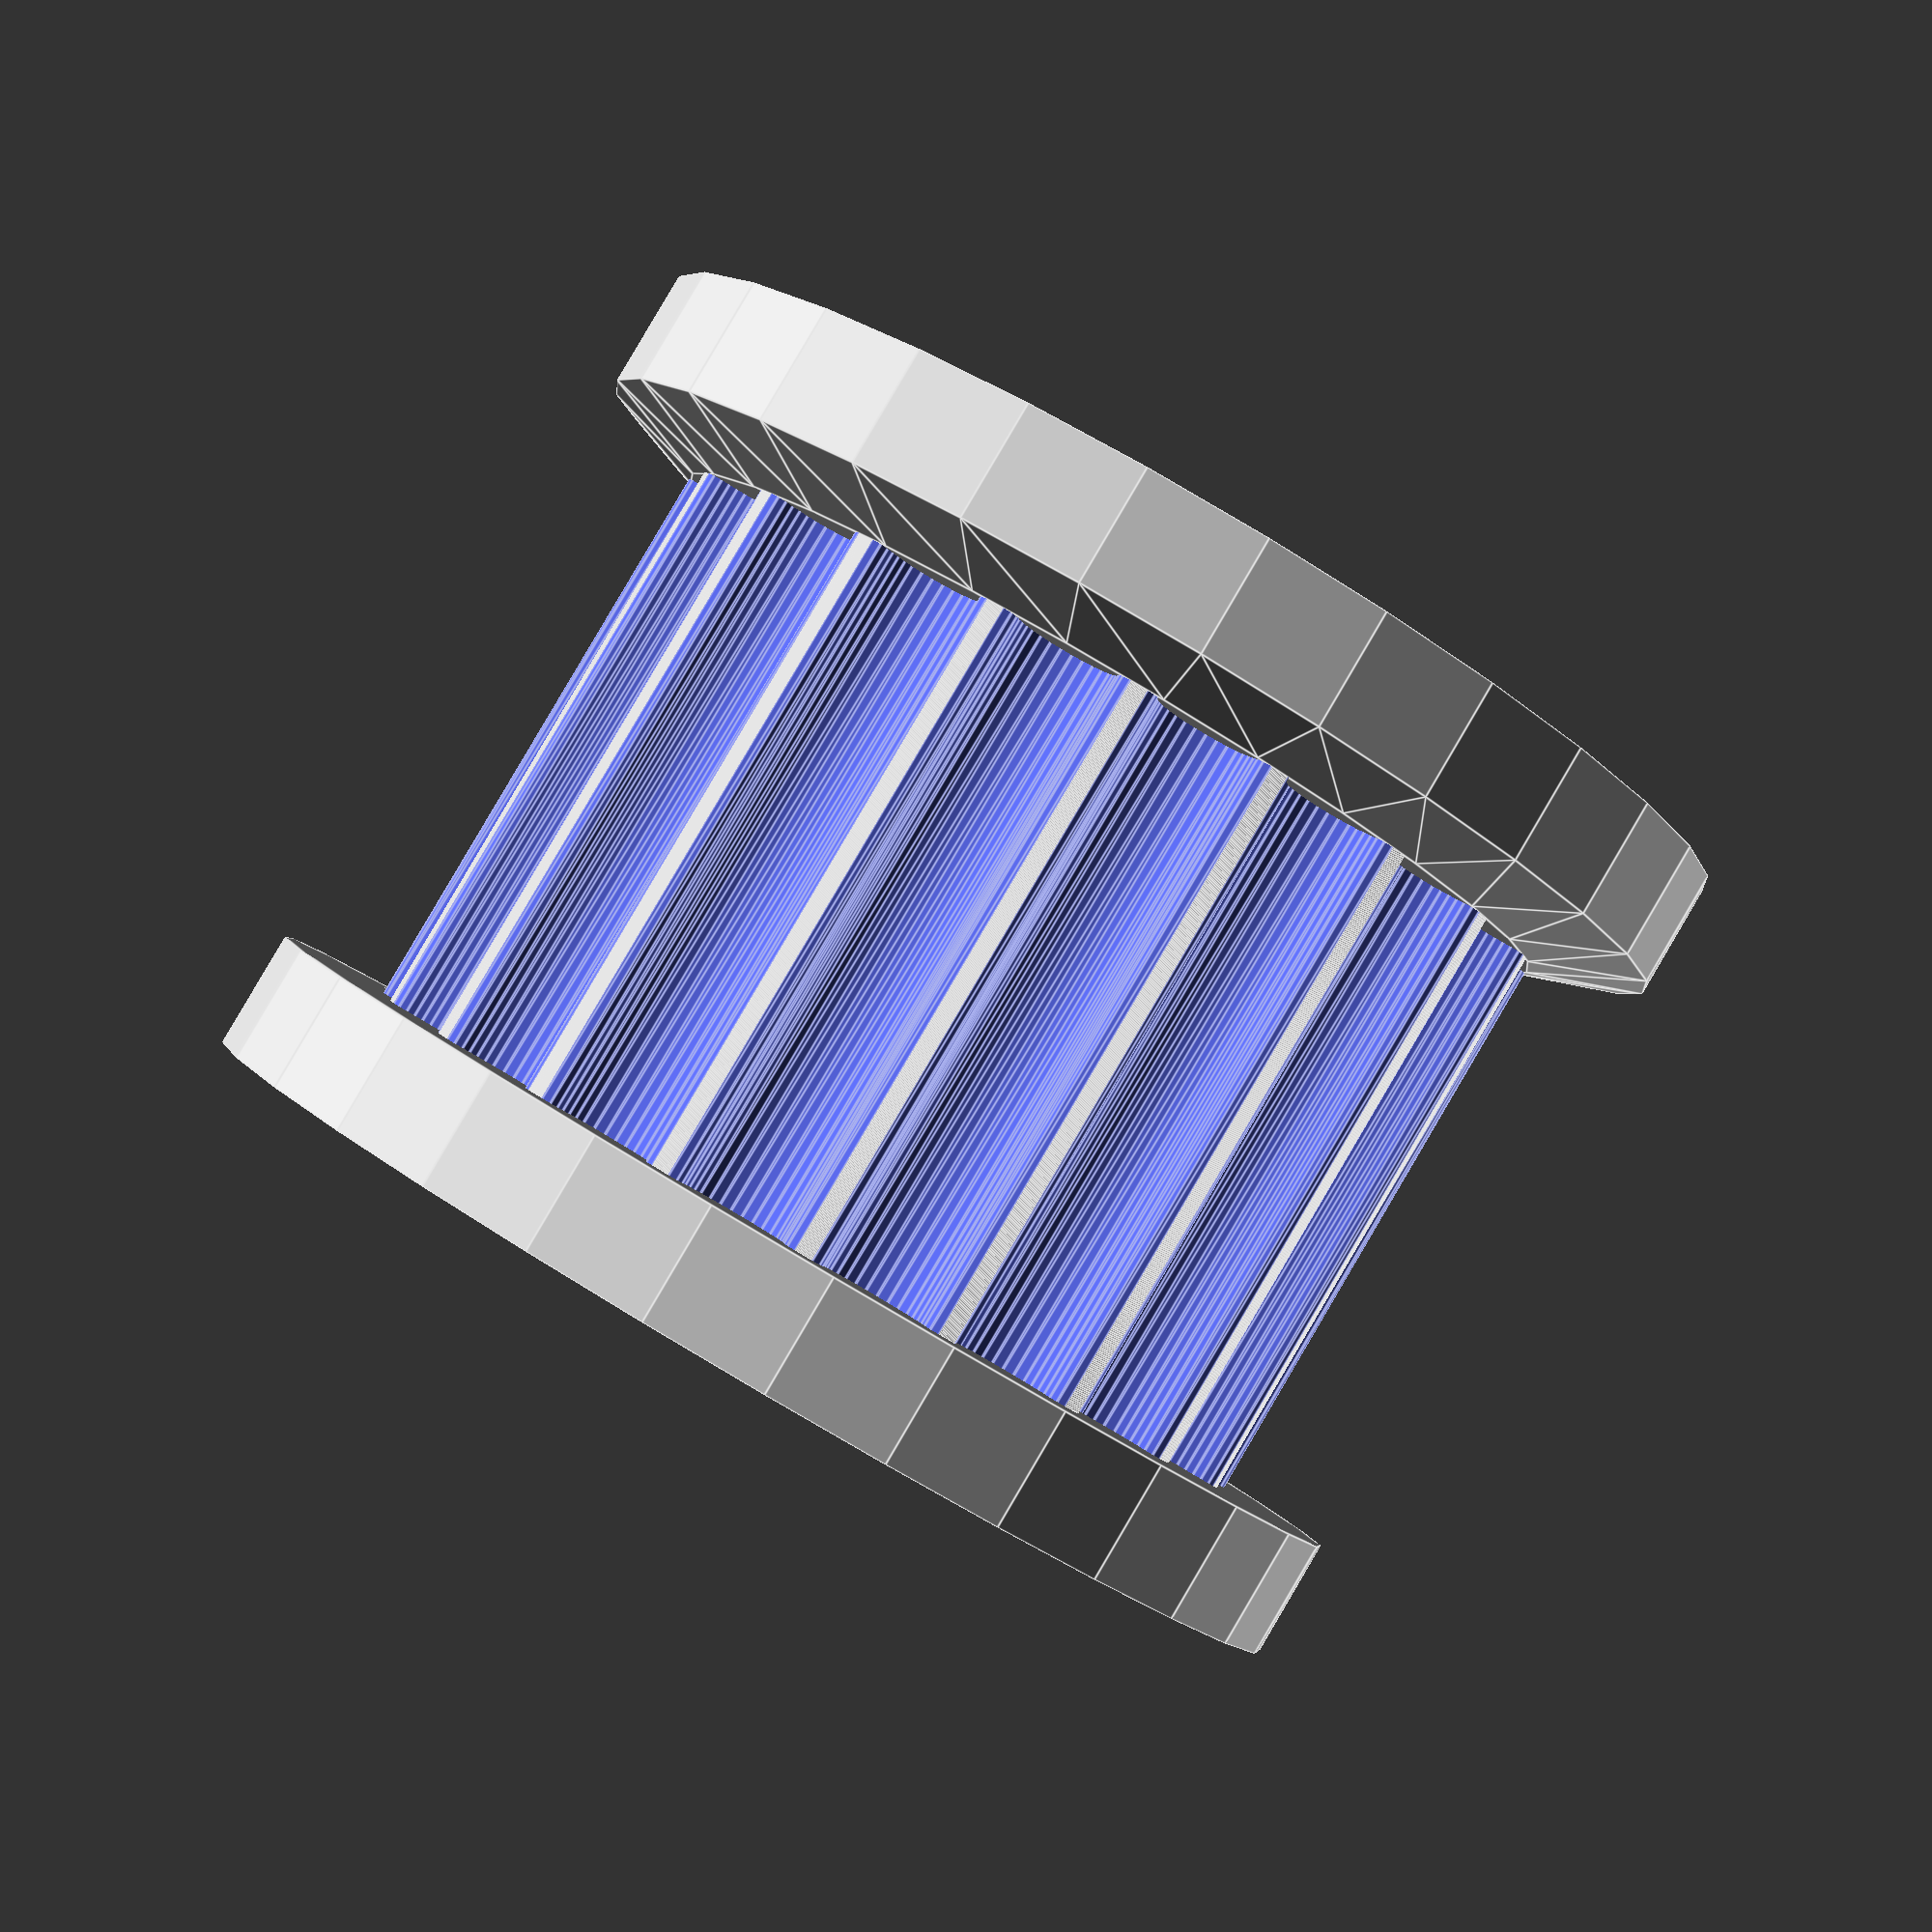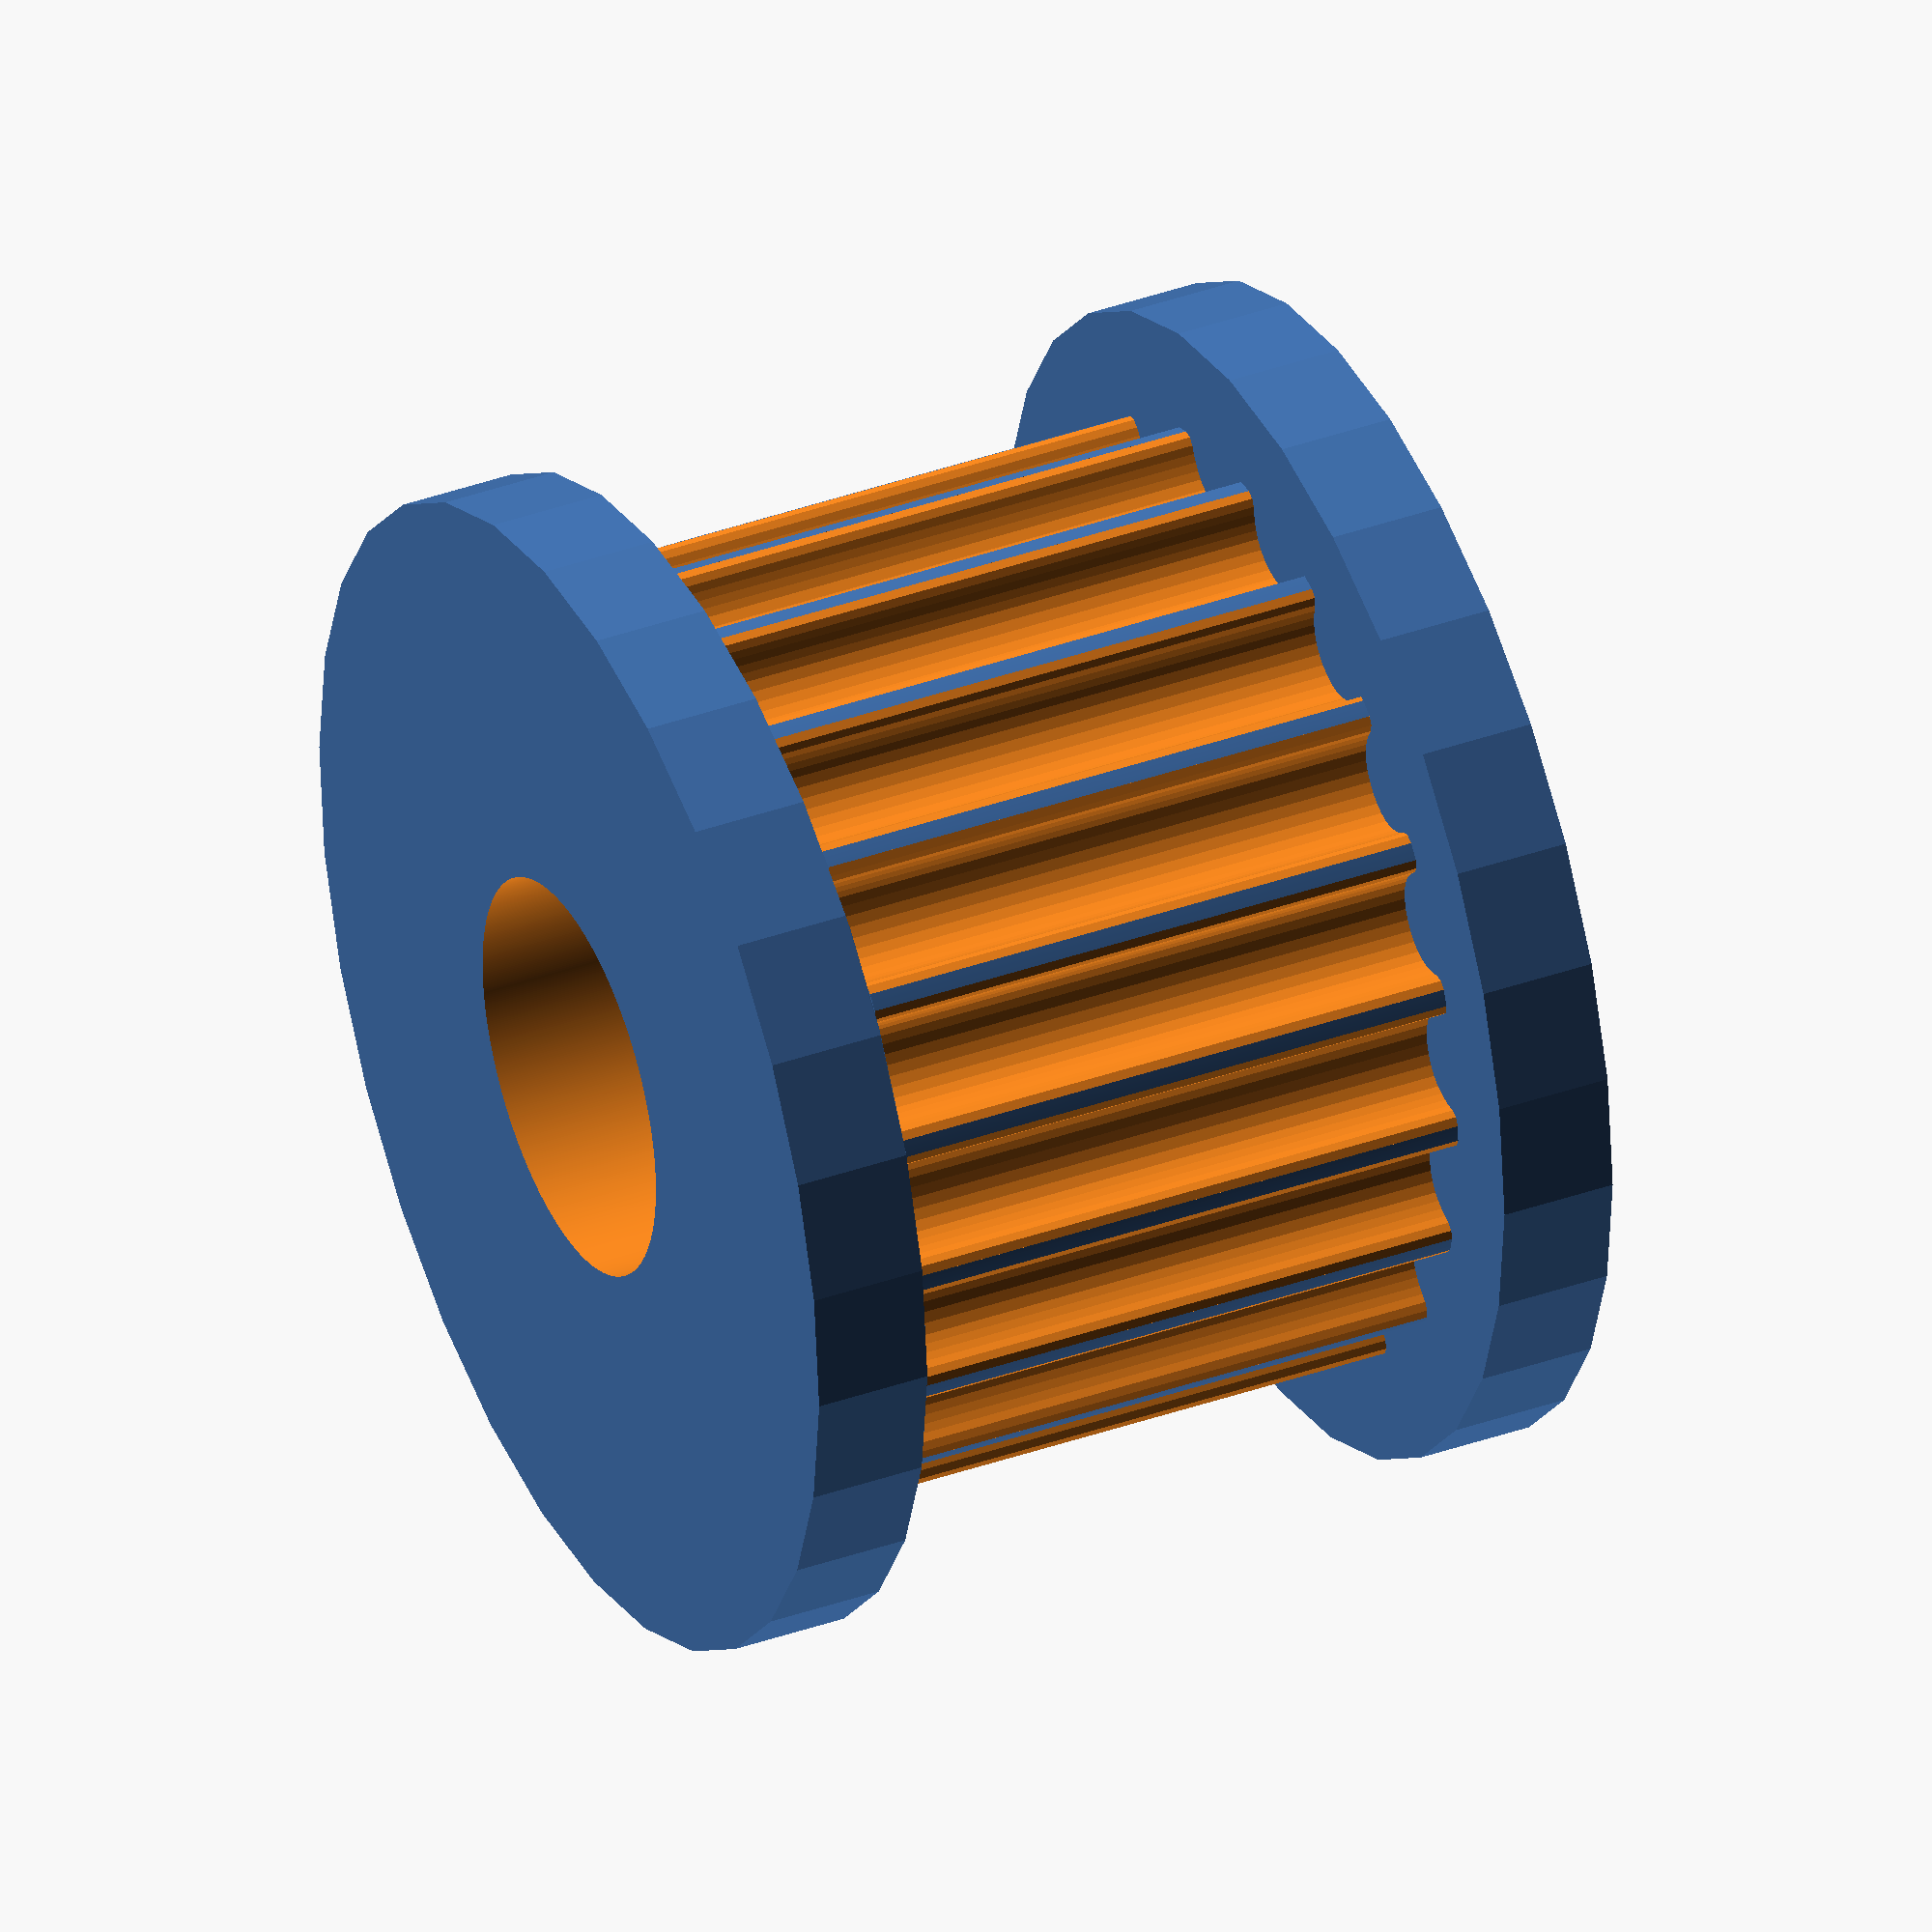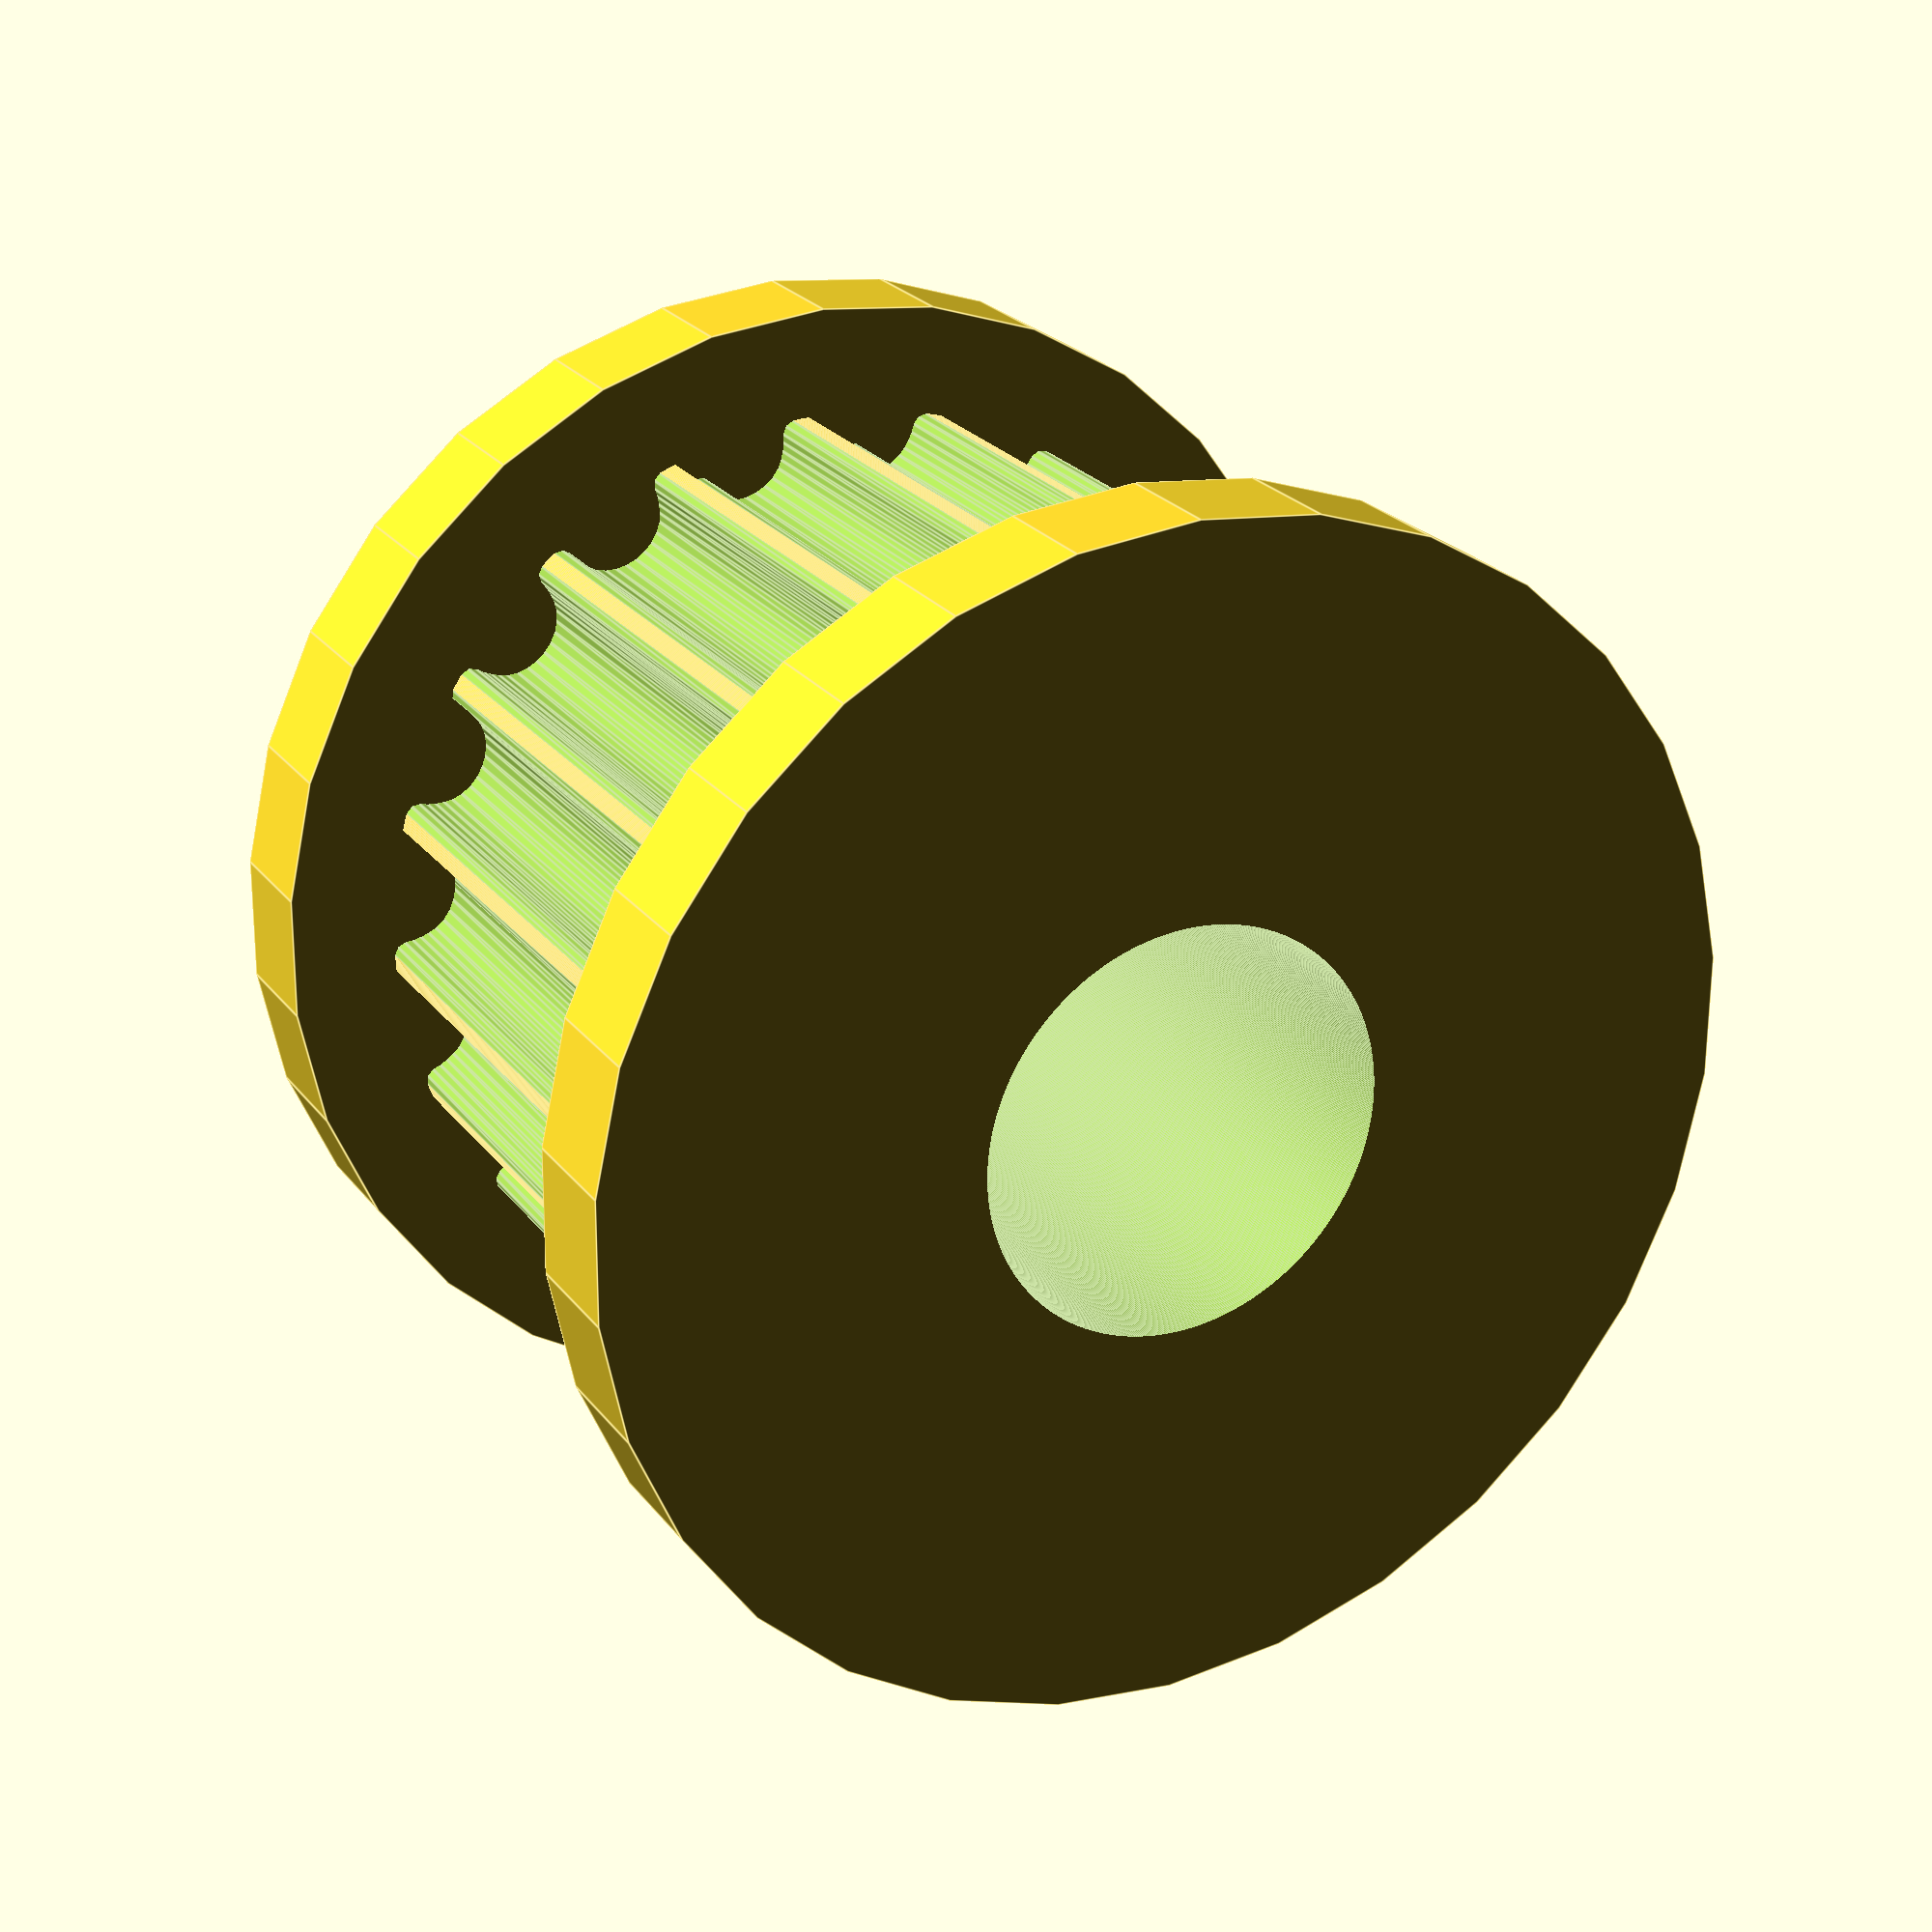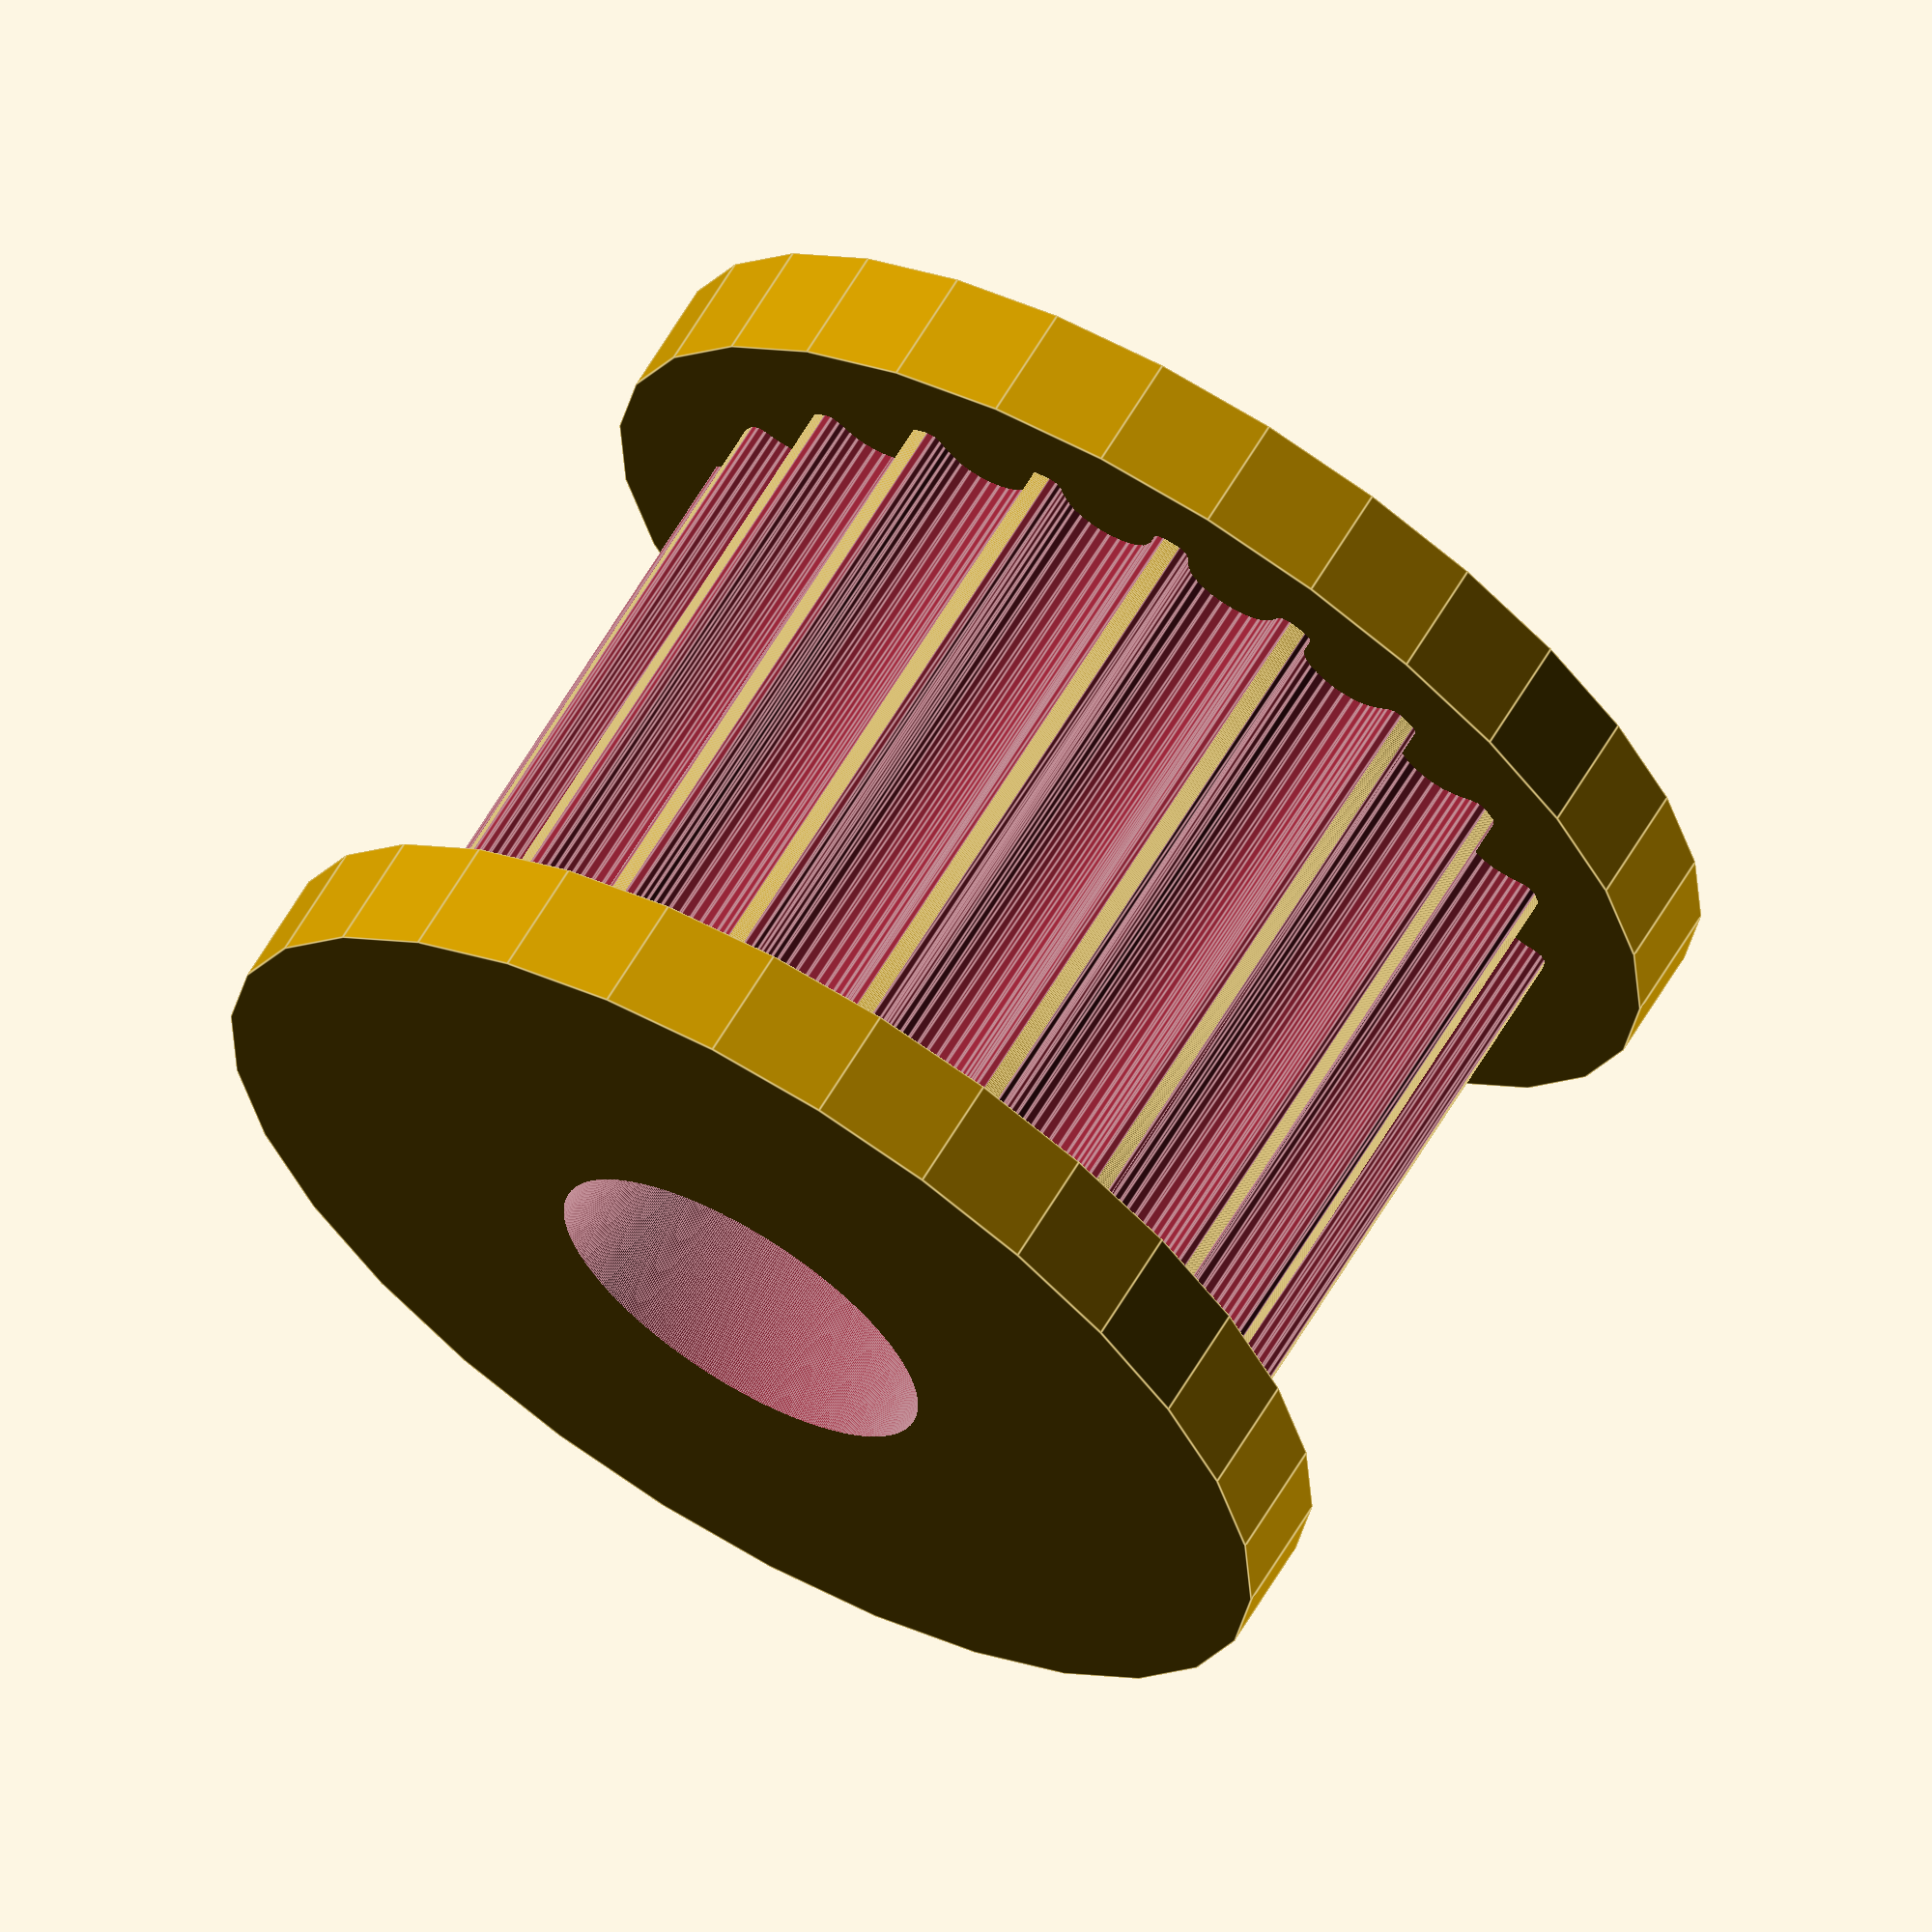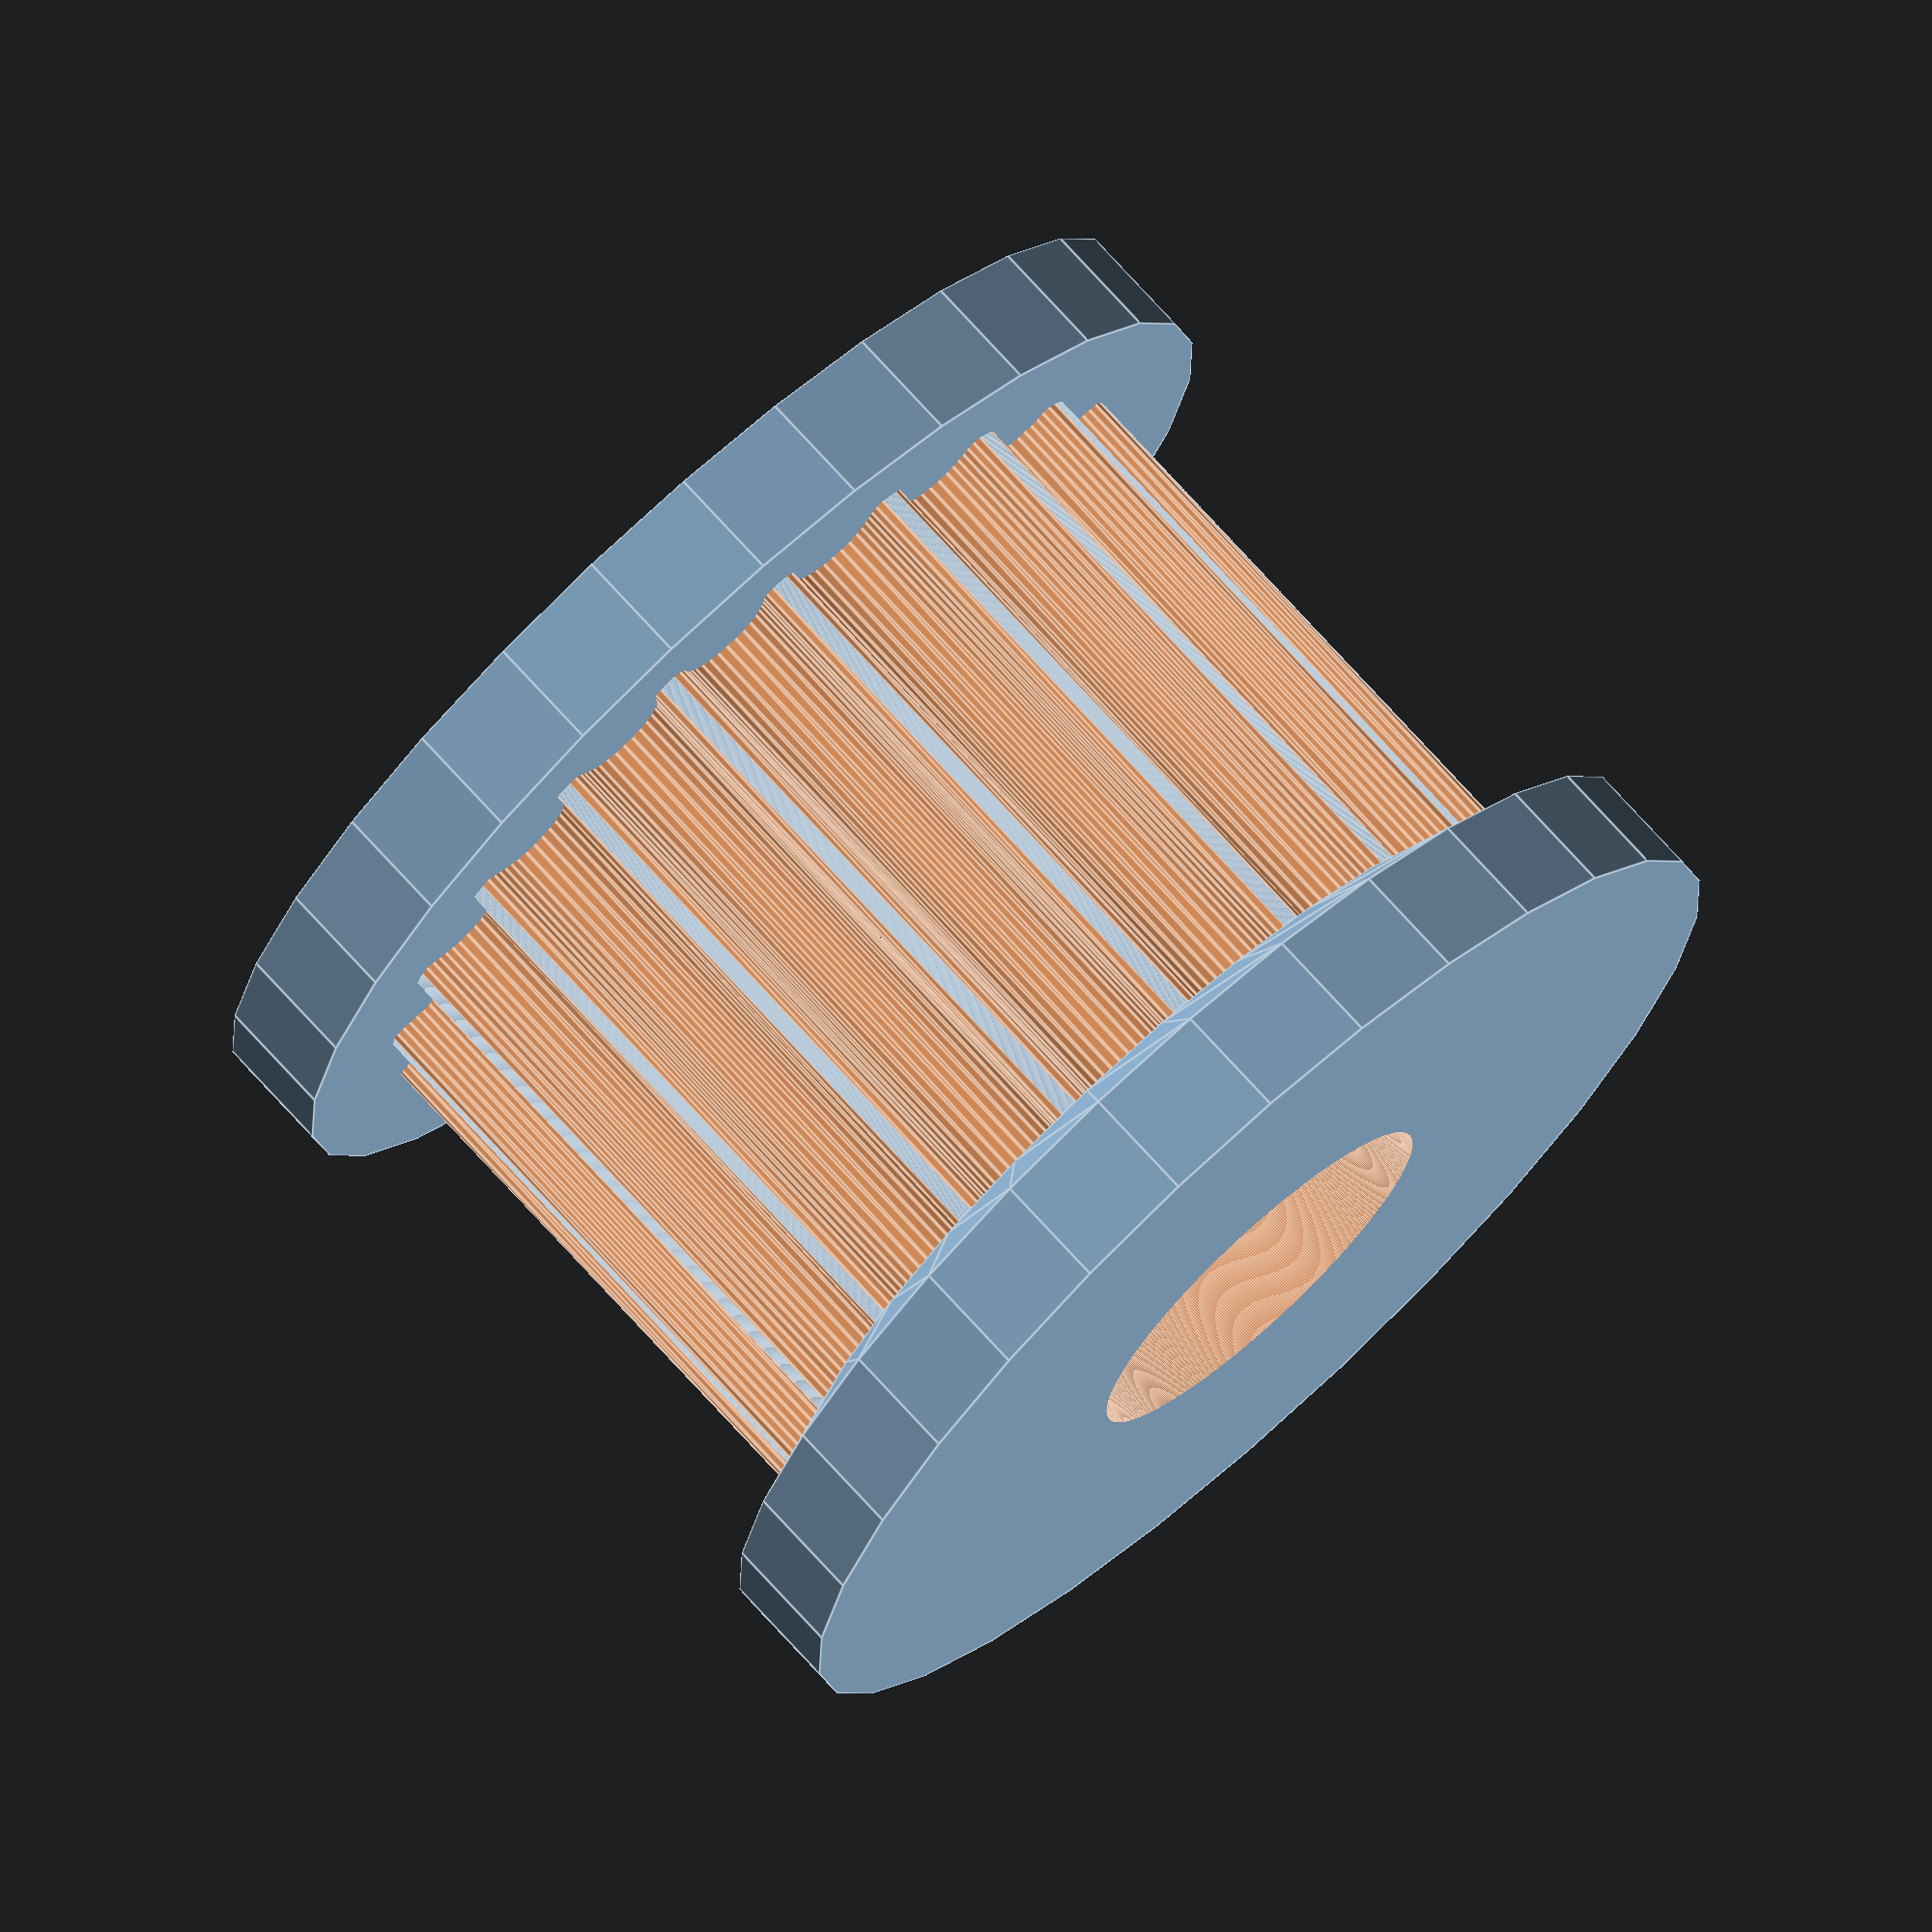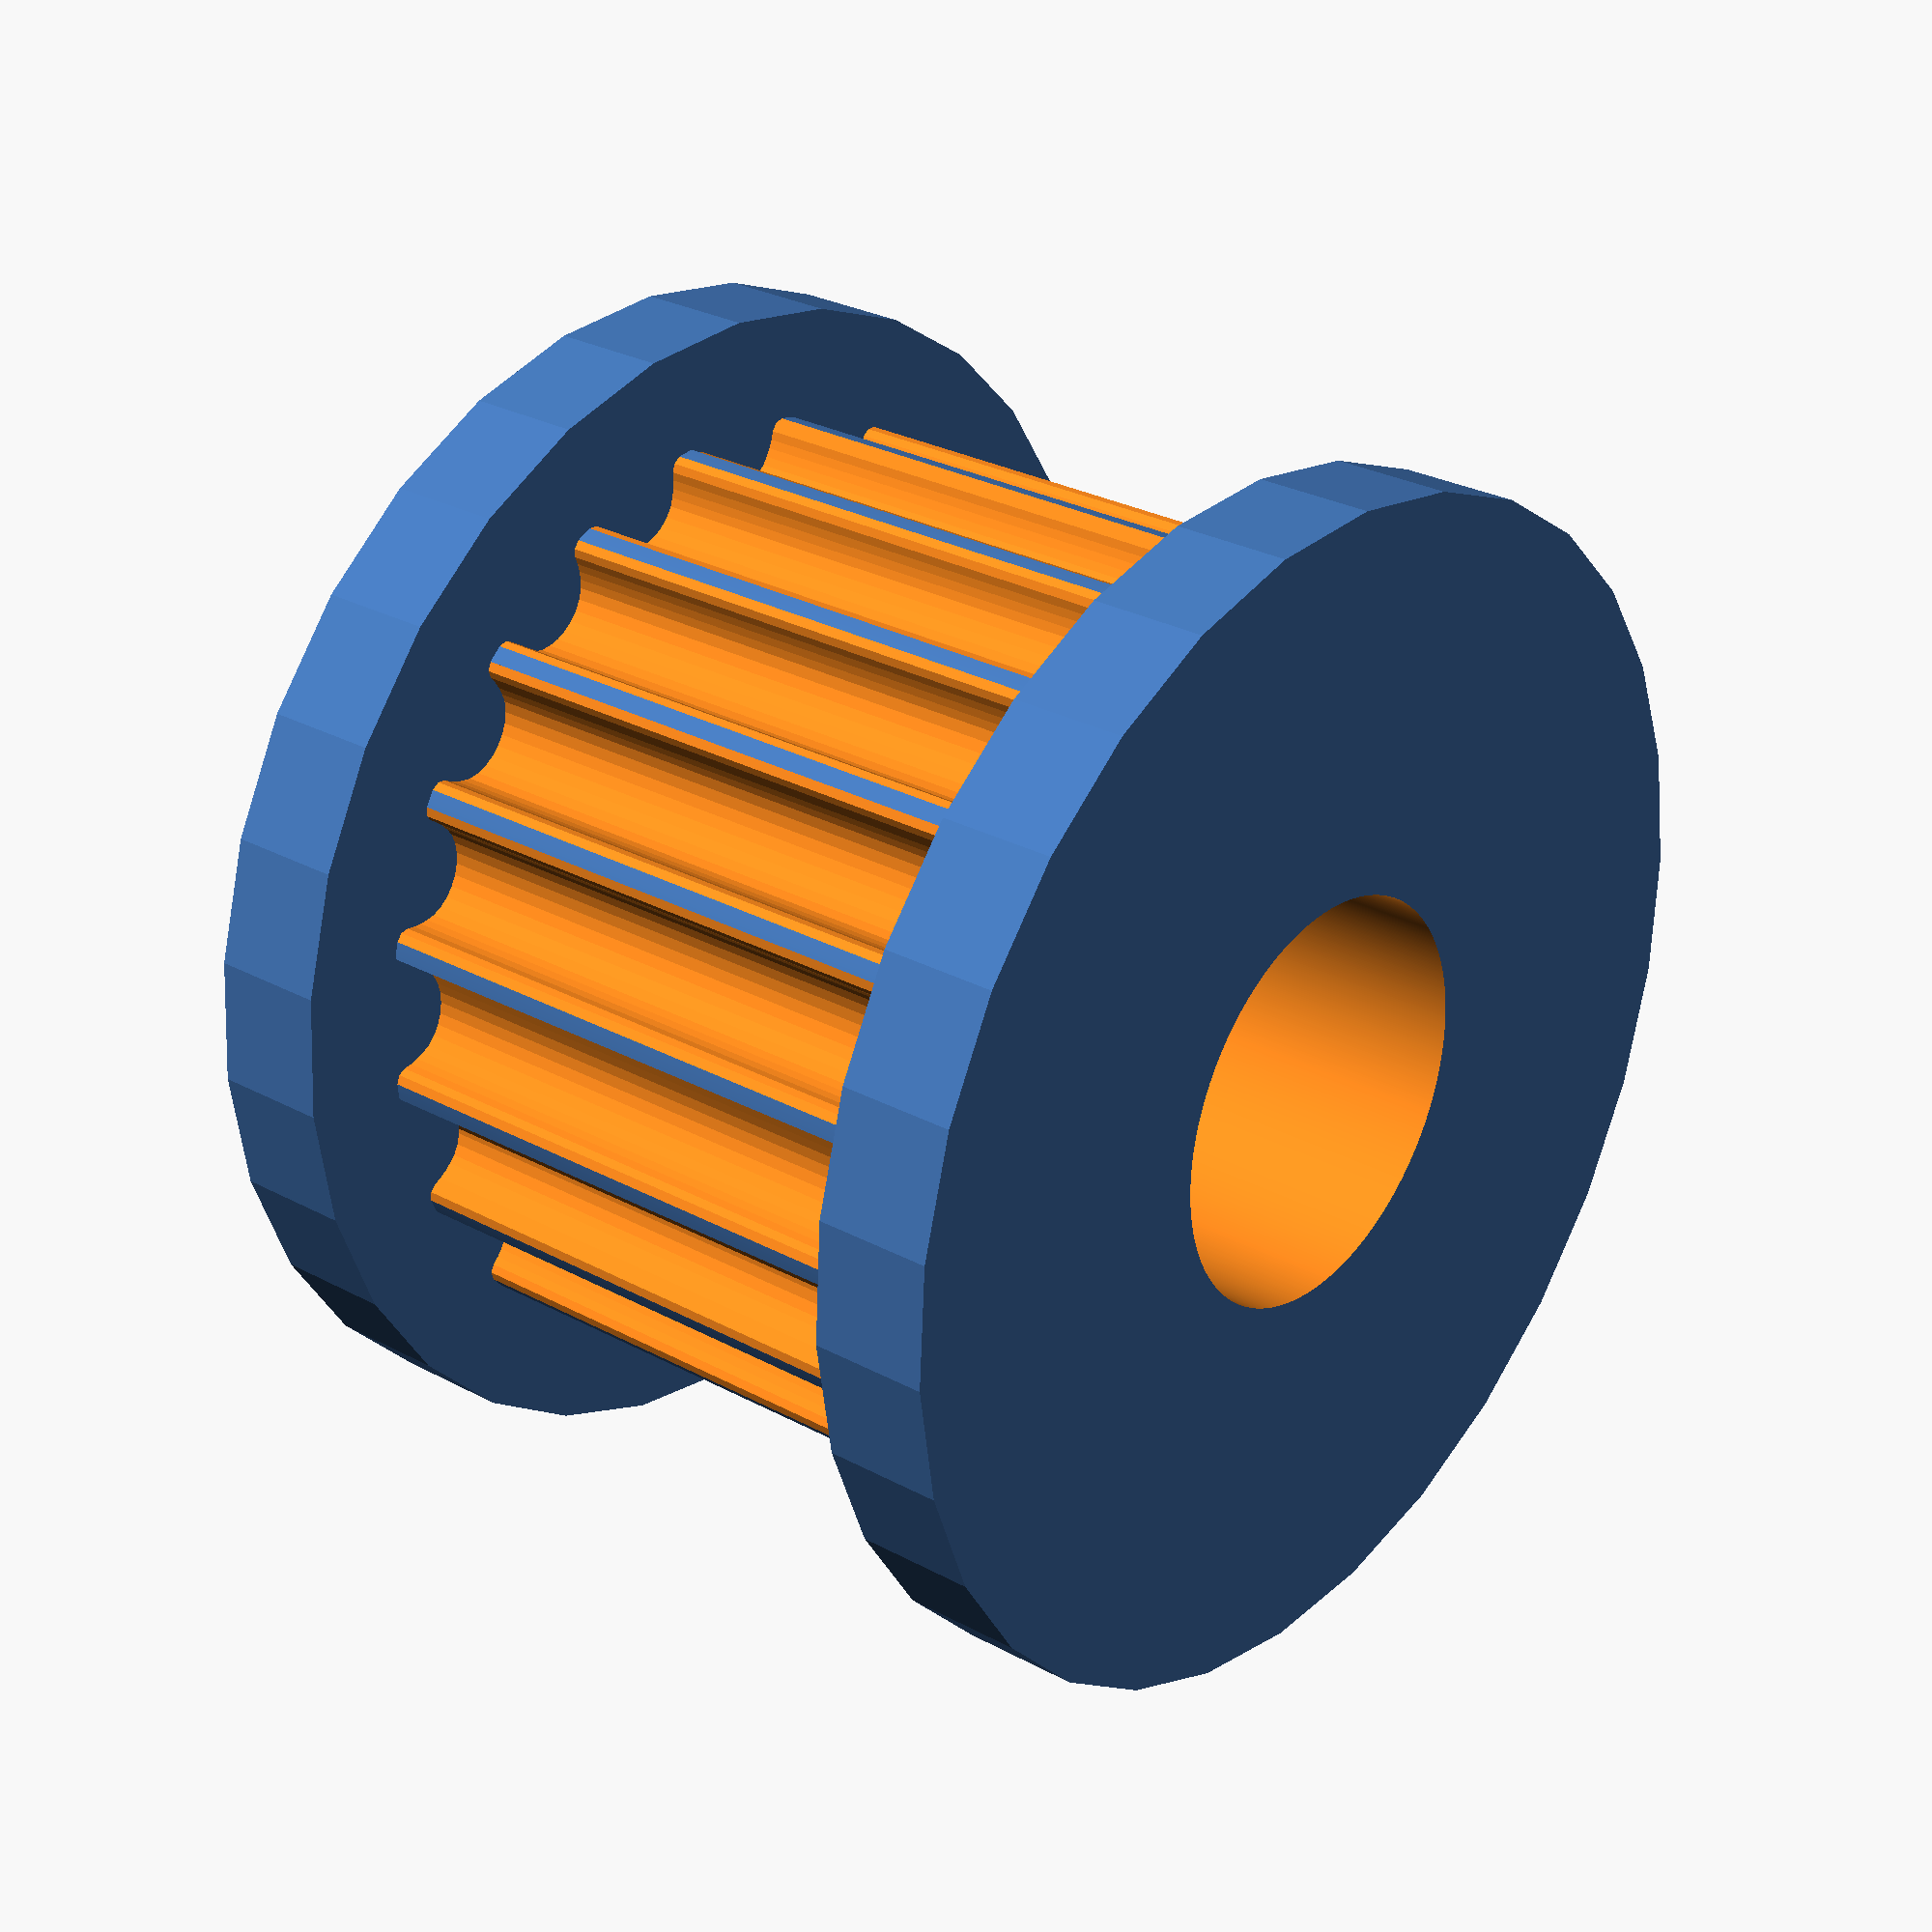
<openscad>
// Parametric Pulley with multiple belt profiles
// by droftarts January 2012
// optimized for Thingiverse customizer February 2017
// improved by SnowHead and beikeland May 2019

// Based on pulleys by:
// http://www.thingiverse.com/thing:11256 by me!
// https://github.com/prusajr/PrusaMendel by Josef Prusa
// http://www.thingiverse.com/thing:3104 by GilesBathgate
// http://www.thingiverse.com/thing:2079 by nophead

// dxf tooth data from http://oem.cadregister.com/asp/PPOW_Entry.asp?company=915217&elementID=07807803/METRIC/URETH/WV0025/F
// pulley diameter checked and modelled from data at http://www.sdp-si.com/D265/HTML/D265T016.html

/**
 * @name Pulley
 * @category Printed
 * @using 1 x m3 nut, normal or nyloc
 * @using 1 x m3x10 set screw or 1 x m3x8 grub screw
 */

// Multiplier for number of fragments (precision for circle generation) 
resolution_multiplier=30;

// tuneable constants

// Number of teeth, standard Mendel T5 belt = 8, gives Outside Diameter of 11.88mm
teeth = 20; 	
// Select fundamental profile
profile = 12;		// [0: none, 1:MXL, 2:40DP, 3:XL, 4:H, 5:T2.5, 6:T5, 7:T10, 8:AT5, 9:HTD_3mm, 10:HTD_5mm, 11:HTD_8mm, 12:GT2_2mm, 13:GT2_3mm, 14:GT2_5mm]

// Bore Internal diameter (NEMA17 motor shaft exact diameter = 5)
bore_diameter = 5.2;	

// Should a belt retainer be added above the teeth?
retainer_above = 1;		// [0:No, 1:Yes]
// Height of the retainer above teeth (default: 1.5)
retainer_ht = 1.5;	
// Should put a chamfer above the teeth?
chamfer_above = 1;		// [0:No, 1:Yes]

// Should a belt retainer be added below the teeth?
retainer_below = 1;			// [0:No, 1:Yes]

// Height of the retainer below teeth (default: 1.5)
idler_ht = 1.5;

// Should put a chamfer above the teeth?
chamfer_below = 0;		// [0:No, 1:Yes]

// Height of the chamfer (default: 1)
chamfer_ht = 0.5;
// Retainer Diameter
retainer_dia = 15;
// Length of toothed part of pulley (default: 12)
pulley_t_ht = 7.5;	

// Should make a pulley base?
pulley_base = 0;		// [0:No, 1:Yes]
// Height of pulley base (default: 8 - Set to same as 'Idler Ht' if you want an idler but no pulley)
pulley_base_ht = 7.5;	
// Diameter of pulley base (default: 20)
pulley_base_dia = 17;

// Make holes for nuts and bolt on base
nuts_on_base = 0;  // [0:No, 1:Yes]

// Make holes for nuts and bolt on base
nuts_on_teeth = 0;  // [0:No, 1:Yes]

// 3mm hole diameter
m3_dia = 3.35;		
// Select nut type
m3_nut_hex = 1;		// [1: Hex Nut, 0:Square Nut]
// Width of  nut flats (normal M3 hex nut exact width = 5.5)
m3_nut_flats = 5.7;
// Depth of the nut (normal M3 hex nut exact depth = 2.4, nyloc = 4)
m3_nut_depth = 2.7;	
// Number of captive nuts (default: 1)
no_of_nuts = 2;		
// Angle between nuts (default: 90)
nut_angle = 90;		
// Distance between inner face of nut and shaft (can be negative)
nut_shaft_distance = 1;	


/* [Tooth scaling] */

//	To improve fit of belt to pulley, set the following constant. Decrease or increase by 0.1mm at a time. We are modelling the *BELT* tooth here, not the tooth on the pulley. Increasing the number will *decrease* the pulley tooth size. Increasing the tooth width will also scale proportionately the tooth depth, to maintain the shape of the tooth, and increase how far into the pulley the tooth is indented. Can be negative
additional_tooth_width = 0.2; //mm

//	If you need more tooth depth than this provides, adjust the following constant. However, this will cause the shape of the tooth to change.
additional_tooth_depth = 0; //mm

// calculated constants


m3_nut_points = 2*((m3_nut_flats/2)/cos(30)); // This is needed for the nut trap

// The following set the pulley diameter for a given number of teeth

MXL_pulley_dia = tooth_spacing (2.032,0.254);
40DP_pulley_dia = tooth_spacing (2.07264,0.1778);
XL_pulley_dia = tooth_spacing (5.08,0.254);
H_pulley_dia = tooth_spacing (9.525,0.381);
T2_5_pulley_dia = tooth_spaceing_curvefit (0.7467,0.796,1.026);
T5_pulley_dia = tooth_spaceing_curvefit (0.6523,1.591,1.064);
T10_pulley_dia = tooth_spacing (10,0.93);
AT5_pulley_dia = tooth_spaceing_curvefit (0.6523,1.591,1.064);
HTD_3mm_pulley_dia = tooth_spacing (3,0.381);
HTD_5mm_pulley_dia = tooth_spacing (5,0.5715);
HTD_8mm_pulley_dia = tooth_spacing (8,0.6858);
GT2_2mm_pulley_dia = tooth_spacing (2,0.254);
GT2_3mm_pulley_dia = tooth_spacing (3,0.381);
GT2_5mm_pulley_dia = tooth_spacing (5,0.5715);

// The following calls the pulley creation part, and passes the pulley diameter and tooth width to that module
if ( profile == 0 ) {  }
if ( profile == 1 ) { pulley ( "MXL" , MXL_pulley_dia , 0.508 , 1.321 ); }
if ( profile == 2 ) { pulley ( "40 D.P." , 40DP_pulley_dia , 0.457 , 1.226 ); }
if ( profile == 3 ) { pulley ( "XL" , XL_pulley_dia , 1.27, 3.051 ); }
if ( profile == 4 ) { pulley ( "H" , H_pulley_dia ,1.905 , 5.359 ); }
if ( profile == 5 ) { pulley ( "T2.5" , T2_5_pulley_dia , 0.7 , 1.678 ); }
if ( profile == 6 ) { pulley ( "T5" , T5_pulley_dia , 1.19 , 3.264 ); }
if ( profile == 7 ) { pulley ( "T10" , T10_pulley_dia , 2.5 , 6.13 ); }
if ( profile == 8 ) { pulley ( "AT5" , AT5_pulley_dia , 1.19 , 4.268 ); }
if ( profile == 9 ) { pulley ( "HTD 3mm" , HTD_3mm_pulley_dia , 1.289 , 2.27 ); }
if ( profile == 10 ) { pulley ( "HTD 5mm" , HTD_5mm_pulley_dia , 2.199 , 3.781 ); }
if ( profile == 11 ) { pulley ( "HTD 8mm" , HTD_8mm_pulley_dia , 3.607 , 6.603 ); }
if ( profile == 12 ) { pulley ( "GT2 2mm" , GT2_2mm_pulley_dia , 0.764 , 1.494 ); }
if ( profile == 13 ) { pulley ( "GT2 3mm" , GT2_3mm_pulley_dia , 1.169 , 2.31 ); }
if ( profile == 14 ) { pulley ( "GT2 5mm" , GT2_5mm_pulley_dia , 1.969 , 3.952 ); }

// Functions

function tooth_spaceing_curvefit (b,c,d)
	= ((c * pow(teeth,d)) / (b + pow(teeth,d))) * teeth ;

function tooth_spacing(tooth_pitch,pitch_line_offset)
	= (2*((teeth*tooth_pitch)/(3.14159265*2)-pitch_line_offset)) ;

// Main Module

module pulley( belt_type , pulley_OD , tooth_depth , tooth_width )
	{
     $fn =    resolution_multiplier;
	echo (str("Belt type = ",belt_type,"; Number of teeth = ",teeth,"; Pulley Outside Diameter = ",pulley_OD,"mm "));
	tooth_distance_from_centre = sqrt( pow(pulley_OD/2,2) - pow((tooth_width+additional_tooth_width)/2,2));
	tooth_width_scale = (tooth_width + additional_tooth_width ) / tooth_width;
	tooth_depth_scale = ((tooth_depth + additional_tooth_depth ) / tooth_depth) ;

    if ( pulley_base_dia < pulley_OD ) { translate ([0,0, pulley_base_ht + pulley_t_ht + retainer_ht ]) rotate ([0,180,0]) ;}

	difference()
	 {	 
		union()
		{
			//base
          if ( pulley_base ==1  ) { 
              echo ("base");
                base (pulley_base_ht, pulley_base_dia, resolution_multiplier) ; 
          }
	
		difference()
			{
			//shaft - diameter is outside diameter of pulley
			
			translate([0,0,pulley_base_ht]) 
			rotate ([0,0,360/(teeth*4)])              
			cylinder(r=pulley_OD/2,h=pulley_t_ht, $fn=teeth*4*resolution_multiplier);
	
			//teeth - cut out of shaft
		    if ( teeth > 0  ) { 
                       tooth (teeth, tooth_distance_from_centre,  pulley_base_ht, tooth_width_scale ,tooth_depth_scale ); 
            }
        }
			
		//belt retainer / idler
        
		if ( retainer_above > 0 ) {                     
           if(chamfer_above ) {
               	echo (str(" chamfer above"));	
                //chamfer (teeth, resolution_multiplier , pulley_OD , retainer_ht) ;
             translate ([0,0, pulley_base_ht + pulley_t_ht ])
             retainer (retainer_ht,  retainer_dia ,pulley_OD,tooth_depth, chamfer_ht * chamfer_above   );
           }
           else {
                echo (str(" no chamfer above"));  
             translate ([0,0, pulley_base_ht + pulley_t_ht ])
            retainer (retainer_ht,  retainer_dia ,pulley_OD,tooth_depth, chamfer_ht * chamfer_above  );              
            }

            }
		
		if ( retainer_below > 0 ) {
             if(chamfer_below ) { 
                 echo (str(" chamfer below"));	
            translate ([0,0, pulley_base_ht  ])
                rotate ([180,0,0]) {
		      retainer (retainer_ht,  retainer_dia ,pulley_OD,tooth_depth, chamfer_ht * chamfer_below   );
                
                }
            } else {
               echo (str(" No chamfer below"));	
                translate ([0,0, pulley_base_ht  ])
        rotate ([180,0,0])
           retainer (retainer_ht,  retainer_dia ,pulley_OD,tooth_depth, chamfer_ht * chamfer_below   );
        }
        
        
		}
        }
	   
		//hole for motor shaft
		translate([0,0,-1])cylinder(r=bore_diameter/2,h=pulley_base_ht + pulley_t_ht + retainer_ht + 2,$fn=bore_diameter*4*resolution_multiplier);
				
		//captive nut and grub screw holes
    if ( nuts_on_base ) {    
	if ( 0 < no_of_nuts ) {
        echo ("nuts");
		if ( pulley_base_ht < m3_nut_flats ) { echo ("CAN'T DRAW CAPTIVE NUTS, HEIGHT LESS THAN NUT DIAMETER!!!"); } else {
		if ( (pulley_base_dia - bore_diameter)/2 < m3_nut_depth + 3 ) { echo ("CAN'T DRAW CAPTIVE NUTS, DIAMETER TOO SMALL FOR NUT DEPTH!!!"); } else {
            nut_elevation = pulley_base_ht/2;
            nut_and_hole (no_of_nuts, nut_elevation,  pulley_base_ht, pulley_base_dia, bore_diameter, nut_shaft_distance, m3_dia, m3_nut_depth,m3_nut_points, m3_nut_flats, resolution_multiplier) ;

		}
        } 
        }
    }
     if ( nuts_on_teeth ) {    

	if ( 0 < no_of_nuts ) {
        echo ("teeth nuts");
		if ( pulley_base_ht < m3_nut_flats ) { echo ("CAN'T DRAW CAPTIVE NUTS, HEIGHT LESS THAN NUT DIAMETER!!!"); } else {
		if ( (pulley_base_dia - bore_diameter)/2 < m3_nut_depth + 3 ) { echo ("CAN'T DRAW CAPTIVE NUTS, DIAMETER TOO SMALL FOR NUT DEPTH!!!"); } else {
            nut_elevation = pulley_base_ht + pulley_t_ht/2 ;
            nut_and_hole (no_of_nuts, nut_elevation,  pulley_t_ht, pulley_OD, bore_diameter, nut_shaft_distance, m3_dia, m3_nut_depth,m3_nut_points, m3_nut_flats, resolution_multiplier) ;

		}
        } 
        }

    
	 }
	   
	}

}

module tooth (teeth, tooth_distance_from_centre,  pulley_base_ht, tooth_width_scale ,tooth_depth_scale ) {
    for(i=[1:teeth]) {
    rotate([0,0,i*(360/teeth)])
    translate([0,-tooth_distance_from_centre,pulley_base_ht -1]) 
    scale ([ tooth_width_scale , tooth_depth_scale , 1 ]) 
    {
    if ( profile == 1 ) { MXL();}
    if ( profile == 2 ) { 40DP();}
    if ( profile == 3 ) { XL();}
    if ( profile == 4 ) { H();}
    if ( profile == 5 ) { T2_5();}
    if ( profile == 6 ) { T5();}
    if ( profile == 7 ) { T10();}
    if ( profile == 8 ) { AT5();}
    if ( profile == 9 ) { HTD_3mm();}
    if ( profile == 10 ) { HTD_5mm();}
    if ( profile == 11 ) { HTD_8mm();}
    if ( profile == 12 ) { GT2_2mm();}
    if ( profile == 13 ) { GT2_3mm();}
    if ( profile == 14 ) { GT2_5mm();}
    }
    
    }
   
}

module retainer (retainer_ht,  retainer_dia ,pulley_OD, tooth_depth, chamfer_ht  ) {
    echo (str(" retainer"));	
    if ( chamfer_ht > 0  ) {
      if ( retainer_dia > pulley_OD  ) {  
      cylinder(h = chamfer_ht, r1=pulley_OD/2  , r2 = retainer_dia/2 ); 
      } else {
          cylinder(h = chamfer_ht, r1=(pulley_OD)/2-tooth_depth*1.1 , r2 = retainer_dia/2 ); 
      }
      
      translate ([0,0,chamfer_ht ]) cylinder(h = retainer_ht, r = retainer_dia/2);   
    }
    else {
      cylinder(h = retainer_ht, r= retainer_dia/2); 
    }
   
}
 
    

module base (pulley_base_ht, pulley_base_dia, resolution_multiplier) {
   			if ( pulley_base_ht < 2 ) { echo ("CAN'T DRAW PULLEY BASE, HEIGHT LESS THAN 2!!!"); } else {
                echo ("drawing base");
				rotate_extrude($fn=pulley_base_dia*2*resolution_multiplier)
				{
						square([pulley_base_dia/2-1,pulley_base_ht]);
						square([pulley_base_dia/2,pulley_base_ht-1]);
						translate([pulley_base_dia/2-1,pulley_base_ht-1]) circle(1);
                  
				}
			}
   
}



module nut_and_hole (no_of_nuts, nut_elevation,  pulley_base_ht, pulley_base_dia, bore_diameter, nut_shaft_distance, m3_dia, m3_nut_depth,m3_nut_points, m3_nut_flats, resolution_multiplier) {
            if ( no_of_nuts < 5 ) { 
                nut_angle = 90;	
            } else {
                nut_angle = 360/no_of_nuts; 
            }
			for(j=[1:no_of_nuts])  {
			   rotate([0,0,(j-1)*nut_angle]) 
                translate([0,0,nut_elevation])
                rotate([90,0,0])            
                union() {
				//entrance
				translate([0,-pulley_base_ht/4-0.5,bore_diameter/2+m3_nut_depth/2+nut_shaft_distance]) cube([m3_nut_flats,pulley_base_ht/2+1,m3_nut_depth],center=true);
	
				//nut
				if ( m3_nut_hex > 0 )
					{
						// hex nut
						translate([0,0.25,bore_diameter/2+m3_nut_depth/2+nut_shaft_distance]) rotate([0,0,30]) cylinder(r=m3_nut_points/2,h=m3_nut_depth,center=true,$fn=6*resolution_multiplier);
					} else {
						// square nut
						translate([0,0.25,bore_diameter/2+m3_nut_depth/2+nut_shaft_distance]) cube([m3_nut_flats,m3_nut_flats,m3_nut_depth],center=true);
					}
	
				//grub screw hole
				rotate([0,0,22.5])cylinder(r=m3_dia/2,h=pulley_base_dia/2+1,$fn=8*resolution_multiplier);
                  
			}
            }
}


// Tooth profile modules
    

module MXL()
	{
	linear_extrude(height=pulley_t_ht+2) polygon([[-0.660421,-0.5],[-0.660421,0],[-0.621898,0.006033],[-0.587714,0.023037],[-0.560056,0.049424],[-0.541182,0.083609],[-0.417357,0.424392],[-0.398413,0.458752],[-0.370649,0.48514],[-0.336324,0.502074],[-0.297744,0.508035],[0.297744,0.508035],[0.336268,0.502074],[0.370452,0.48514],[0.39811,0.458752],[0.416983,0.424392],[0.540808,0.083609],[0.559752,0.049424],[0.587516,0.023037],[0.621841,0.006033],[0.660421,0],[0.660421,-0.5]]);
	}

module 40DP()
	{
	linear_extrude(height=pulley_t_ht+2) polygon([[-0.612775,-0.5],[-0.612775,0],[-0.574719,0.010187],[-0.546453,0.0381],[-0.355953,0.3683],[-0.327604,0.405408],[-0.291086,0.433388],[-0.248548,0.451049],[-0.202142,0.4572],[0.202494,0.4572],[0.248653,0.451049],[0.291042,0.433388],[0.327609,0.405408],[0.356306,0.3683],[0.546806,0.0381],[0.574499,0.010187],[0.612775,0],[0.612775,-0.5]]);
	}

module XL()
	{
	linear_extrude(height=pulley_t_ht+2) polygon([[-1.525411,-1],[-1.525411,0],[-1.41777,0.015495],[-1.320712,0.059664],[-1.239661,0.129034],[-1.180042,0.220133],[-0.793044,1.050219],[-0.733574,1.141021],[-0.652507,1.210425],[-0.555366,1.254759],[-0.447675,1.270353],[0.447675,1.270353],[0.555366,1.254759],[0.652507,1.210425],[0.733574,1.141021],[0.793044,1.050219],[1.180042,0.220133],[1.239711,0.129034],[1.320844,0.059664],[1.417919,0.015495],[1.525411,0],[1.525411,-1]]);
	}

module H()
	{
	linear_extrude(height=pulley_t_ht+2) polygon([[-2.6797,-1],[-2.6797,0],[-2.600907,0.006138],[-2.525342,0.024024],[-2.45412,0.052881],[-2.388351,0.091909],[-2.329145,0.140328],[-2.277614,0.197358],[-2.234875,0.262205],[-2.202032,0.334091],[-1.75224,1.57093],[-1.719538,1.642815],[-1.676883,1.707663],[-1.62542,1.764693],[-1.566256,1.813112],[-1.500512,1.85214],[-1.4293,1.880997],[-1.353742,1.898883],[-1.274949,1.905021],[1.275281,1.905021],[1.354056,1.898883],[1.429576,1.880997],[1.500731,1.85214],[1.566411,1.813112],[1.625508,1.764693],[1.676919,1.707663],[1.719531,1.642815],[1.752233,1.57093],[2.20273,0.334091],[2.235433,0.262205],[2.278045,0.197358],[2.329455,0.140328],[2.388553,0.091909],[2.454233,0.052881],[2.525384,0.024024],[2.600904,0.006138],[2.6797,0],[2.6797,-1]]);
	}

module T2_5()
	{
	linear_extrude(height=pulley_t_ht+2) polygon([[-0.839258,-0.5],[-0.839258,0],[-0.770246,0.021652],[-0.726369,0.079022],[-0.529167,0.620889],[-0.485025,0.67826],[-0.416278,0.699911],[0.416278,0.699911],[0.484849,0.67826],[0.528814,0.620889],[0.726369,0.079022],[0.770114,0.021652],[0.839258,0],[0.839258,-0.5]]);
	}

module T5()
	{
	linear_extrude(height=pulley_t_ht+2) polygon([[-1.632126,-0.5],[-1.632126,0],[-1.568549,0.004939],[-1.507539,0.019367],[-1.450023,0.042686],[-1.396912,0.074224],[-1.349125,0.113379],[-1.307581,0.159508],[-1.273186,0.211991],[-1.246868,0.270192],[-1.009802,0.920362],[-0.983414,0.978433],[-0.949018,1.030788],[-0.907524,1.076798],[-0.859829,1.115847],[-0.80682,1.147314],[-0.749402,1.170562],[-0.688471,1.184956],[-0.624921,1.189895],[0.624971,1.189895],[0.688622,1.184956],[0.749607,1.170562],[0.807043,1.147314],[0.860055,1.115847],[0.907754,1.076798],[0.949269,1.030788],[0.9837,0.978433],[1.010193,0.920362],[1.246907,0.270192],[1.273295,0.211991],[1.307726,0.159508],[1.349276,0.113379],[1.397039,0.074224],[1.450111,0.042686],[1.507589,0.019367],[1.568563,0.004939],[1.632126,0],[1.632126,-0.5]]);
	}

module T10()
	{
	linear_extrude(height=pulley_t_ht+2) polygon([[-3.06511,-1],[-3.06511,0],[-2.971998,0.007239],[-2.882718,0.028344],[-2.79859,0.062396],[-2.720931,0.108479],[-2.651061,0.165675],[-2.590298,0.233065],[-2.539962,0.309732],[-2.501371,0.394759],[-1.879071,2.105025],[-1.840363,2.190052],[-1.789939,2.266719],[-1.729114,2.334109],[-1.659202,2.391304],[-1.581518,2.437387],[-1.497376,2.47144],[-1.408092,2.492545],[-1.314979,2.499784],[1.314979,2.499784],[1.408091,2.492545],[1.497371,2.47144],[1.581499,2.437387],[1.659158,2.391304],[1.729028,2.334109],[1.789791,2.266719],[1.840127,2.190052],[1.878718,2.105025],[2.501018,0.394759],[2.539726,0.309732],[2.59015,0.233065],[2.650975,0.165675],[2.720887,0.108479],[2.798571,0.062396],[2.882713,0.028344],[2.971997,0.007239],[3.06511,0],[3.06511,-1]]);
	}

module AT5()
	{
	linear_extrude(height=pulley_t_ht+2) polygon([[-2.134129,-0.75],[-2.134129,0],[-2.058023,0.005488],[-1.984595,0.021547],[-1.914806,0.047569],[-1.849614,0.082947],[-1.789978,0.127073],[-1.736857,0.179338],[-1.691211,0.239136],[-1.653999,0.305859],[-1.349199,0.959203],[-1.286933,1.054635],[-1.201914,1.127346],[-1.099961,1.173664],[-0.986896,1.18992],[0.986543,1.18992],[1.099614,1.173664],[1.201605,1.127346],[1.286729,1.054635],[1.349199,0.959203],[1.653646,0.305859],[1.690859,0.239136],[1.73651,0.179338],[1.789644,0.127073],[1.849305,0.082947],[1.914539,0.047569],[1.984392,0.021547],[2.057906,0.005488],[2.134129,0],[2.134129,-0.75]]);
	}

module HTD_3mm()
	{
	linear_extrude(height=pulley_t_ht+2) polygon([[-1.135062,-0.5],[-1.135062,0],[-1.048323,0.015484],[-0.974284,0.058517],[-0.919162,0.123974],[-0.889176,0.206728],[-0.81721,0.579614],[-0.800806,0.653232],[-0.778384,0.72416],[-0.750244,0.792137],[-0.716685,0.856903],[-0.678005,0.918199],[-0.634505,0.975764],[-0.586483,1.029338],[-0.534238,1.078662],[-0.47807,1.123476],[-0.418278,1.16352],[-0.355162,1.198533],[-0.289019,1.228257],[-0.22015,1.25243],[-0.148854,1.270793],[-0.07543,1.283087],[-0.000176,1.28905],[0.075081,1.283145],[0.148515,1.270895],[0.219827,1.252561],[0.288716,1.228406],[0.354879,1.19869],[0.418018,1.163675],[0.477831,1.123623],[0.534017,1.078795],[0.586276,1.029452],[0.634307,0.975857],[0.677809,0.91827],[0.716481,0.856953],[0.750022,0.792167],[0.778133,0.724174],[0.800511,0.653236],[0.816857,0.579614],[0.888471,0.206728],[0.919014,0.123974],[0.974328,0.058517],[1.048362,0.015484],[1.135062,0],[1.135062,-0.5]]);
	}

module HTD_5mm()
	{
	linear_extrude(height=pulley_t_ht+2) polygon([[-1.89036,-0.75],[-1.89036,0],[-1.741168,0.02669],[-1.61387,0.100806],[-1.518984,0.21342],[-1.467026,0.3556],[-1.427162,0.960967],[-1.398568,1.089602],[-1.359437,1.213531],[-1.310296,1.332296],[-1.251672,1.445441],[-1.184092,1.552509],[-1.108081,1.653042],[-1.024167,1.746585],[-0.932877,1.832681],[-0.834736,1.910872],[-0.730271,1.980701],[-0.62001,2.041713],[-0.504478,2.09345],[-0.384202,2.135455],[-0.259708,2.167271],[-0.131524,2.188443],[-0.000176,2.198511],[0.131296,2.188504],[0.259588,2.167387],[0.384174,2.135616],[0.504527,2.093648],[0.620123,2.04194],[0.730433,1.980949],[0.834934,1.911132],[0.933097,1.832945],[1.024398,1.746846],[1.108311,1.653291],[1.184308,1.552736],[1.251865,1.445639],[1.310455,1.332457],[1.359552,1.213647],[1.39863,1.089664],[1.427162,0.960967],[1.467026,0.3556],[1.518984,0.21342],[1.61387,0.100806],[1.741168,0.02669],[1.89036,0],[1.89036,-0.75]]);
	}

module HTD_8mm()
	{
	linear_extrude(height=pulley_t_ht+2) polygon([[-3.301471,-1],[-3.301471,0],[-3.16611,0.012093],[-3.038062,0.047068],[-2.919646,0.10297],[-2.813182,0.177844],[-2.720989,0.269734],[-2.645387,0.376684],[-2.588694,0.496739],[-2.553229,0.627944],[-2.460801,1.470025],[-2.411413,1.691917],[-2.343887,1.905691],[-2.259126,2.110563],[-2.158035,2.30575],[-2.041518,2.490467],[-1.910478,2.66393],[-1.76582,2.825356],[-1.608446,2.973961],[-1.439261,3.10896],[-1.259169,3.22957],[-1.069074,3.335006],[-0.869878,3.424485],[-0.662487,3.497224],[-0.447804,3.552437],[-0.226732,3.589341],[-0.000176,3.607153],[0.226511,3.589461],[0.447712,3.552654],[0.66252,3.497516],[0.870027,3.424833],[1.069329,3.33539],[1.259517,3.229973],[1.439687,3.109367],[1.608931,2.974358],[1.766344,2.825731],[1.911018,2.664271],[2.042047,2.490765],[2.158526,2.305998],[2.259547,2.110755],[2.344204,1.905821],[2.411591,1.691983],[2.460801,1.470025],[2.553229,0.627944],[2.588592,0.496739],[2.645238,0.376684],[2.720834,0.269734],[2.81305,0.177844],[2.919553,0.10297],[3.038012,0.047068],[3.166095,0.012093],[3.301471,0],[3.301471,-1]]);
	}

module GT2_2mm()
	{
	linear_extrude(height=pulley_t_ht+2) polygon([[0.747183,-0.5],[0.747183,0],[0.647876,0.037218],[0.598311,0.130528],[0.578556,0.238423],[0.547158,0.343077],[0.504649,0.443762],[0.451556,0.53975],[0.358229,0.636924],[0.2484,0.707276],[0.127259,0.750044],[0,0.76447],[-0.127259,0.750044],[-0.2484,0.707276],[-0.358229,0.636924],[-0.451556,0.53975],[-0.504797,0.443762],[-0.547291,0.343077],[-0.578605,0.238423],[-0.598311,0.130528],[-0.648009,0.037218],[-0.747183,0],[-0.747183,-0.5]]);
	}

module GT2_3mm()
	{
	linear_extrude(height=pulley_t_ht+2) polygon([[-1.155171,-0.5],[-1.155171,0],[-1.065317,0.016448],[-0.989057,0.062001],[-0.93297,0.130969],[-0.90364,0.217664],[-0.863705,0.408181],[-0.800056,0.591388],[-0.713587,0.765004],[-0.60519,0.926747],[-0.469751,1.032548],[-0.320719,1.108119],[-0.162625,1.153462],[0,1.168577],[0.162625,1.153462],[0.320719,1.108119],[0.469751,1.032548],[0.60519,0.926747],[0.713587,0.765004],[0.800056,0.591388],[0.863705,0.408181],[0.90364,0.217664],[0.932921,0.130969],[0.988924,0.062001],[1.065168,0.016448],[1.155171,0],[1.155171,-0.5]]);
	}

module GT2_5mm()
	{
	linear_extrude(height=pulley_t_ht+2) polygon([[-1.975908,-0.75],[-1.975908,0],[-1.797959,0.03212],[-1.646634,0.121224],[-1.534534,0.256431],[-1.474258,0.426861],[-1.446911,0.570808],[-1.411774,0.712722],[-1.368964,0.852287],[-1.318597,0.989189],[-1.260788,1.123115],[-1.195654,1.25375],[-1.12331,1.380781],[-1.043869,1.503892],[-0.935264,1.612278],[-0.817959,1.706414],[-0.693181,1.786237],[-0.562151,1.851687],[-0.426095,1.9027],[-0.286235,1.939214],[-0.143795,1.961168],[0,1.9685],[0.143796,1.961168],[0.286235,1.939214],[0.426095,1.9027],[0.562151,1.851687],[0.693181,1.786237],[0.817959,1.706414],[0.935263,1.612278],[1.043869,1.503892],[1.123207,1.380781],[1.195509,1.25375],[1.26065,1.123115],[1.318507,0.989189],[1.368956,0.852287],[1.411872,0.712722],[1.447132,0.570808],[1.474611,0.426861],[1.534583,0.256431],[1.646678,0.121223],[1.798064,0.03212],[1.975908,0],[1.975908,-0.75]]);
	}
</openscad>
<views>
elev=272.7 azim=276.9 roll=210.5 proj=p view=edges
elev=142.8 azim=60.3 roll=114.8 proj=o view=wireframe
elev=336.4 azim=222.4 roll=332.4 proj=p view=edges
elev=114.1 azim=266.8 roll=149.0 proj=o view=edges
elev=286.0 azim=319.4 roll=317.8 proj=o view=edges
elev=152.0 azim=93.4 roll=230.6 proj=p view=wireframe
</views>
